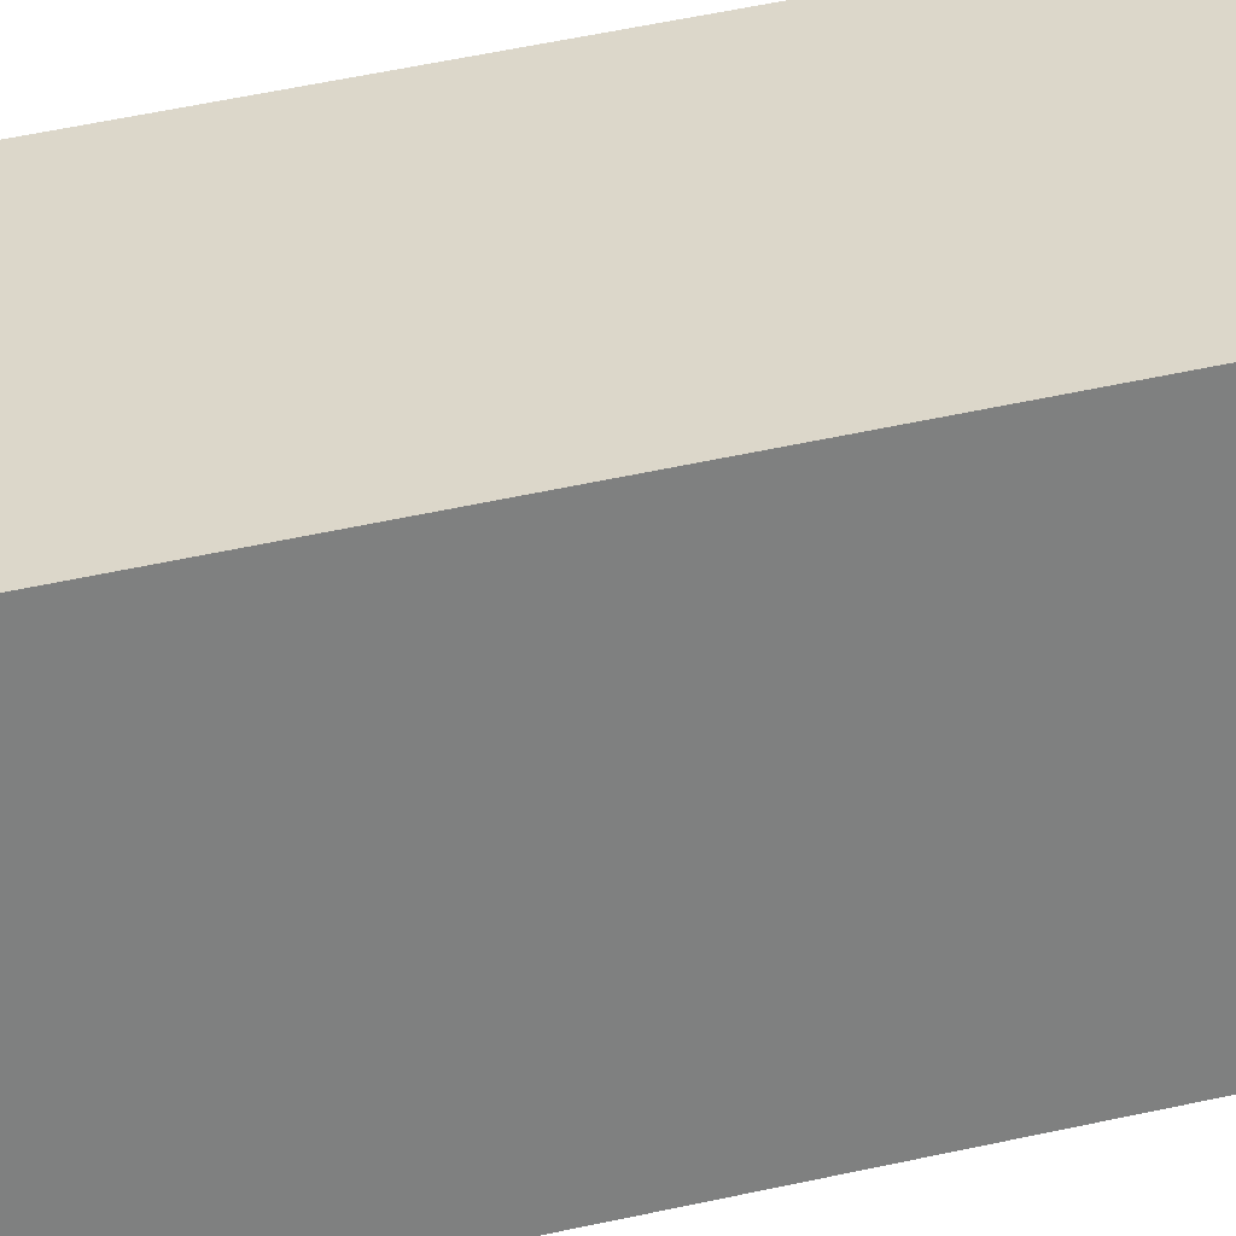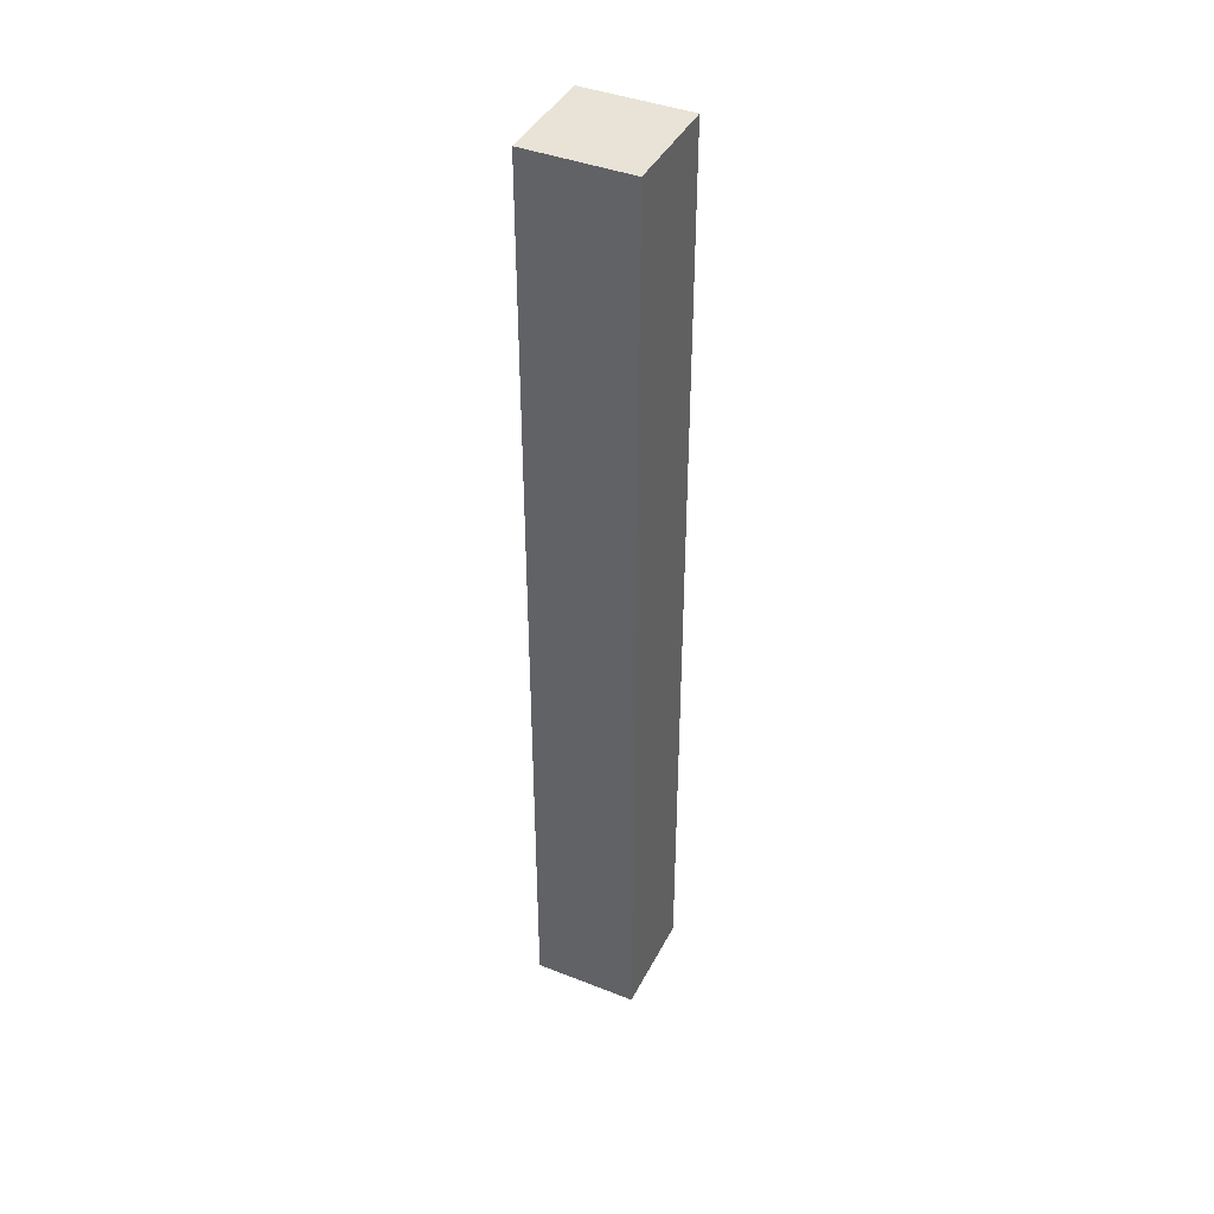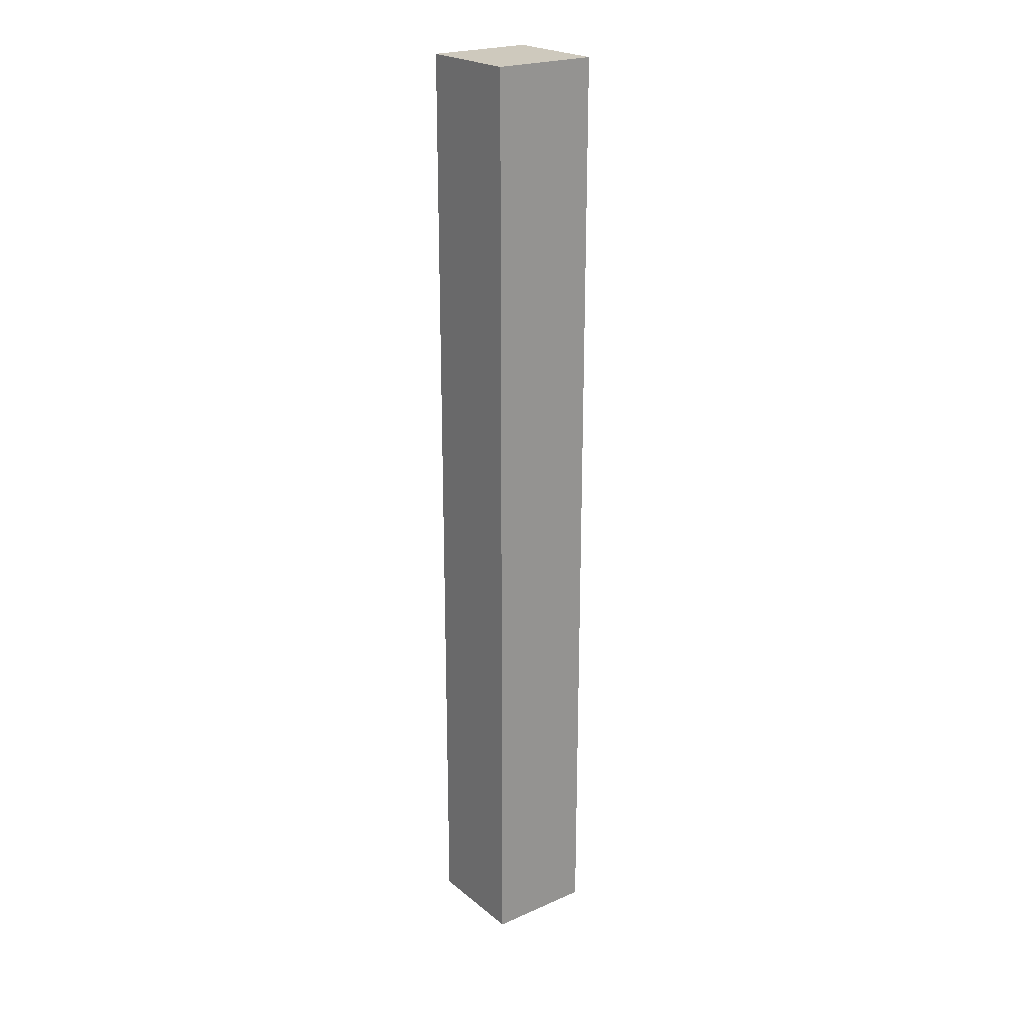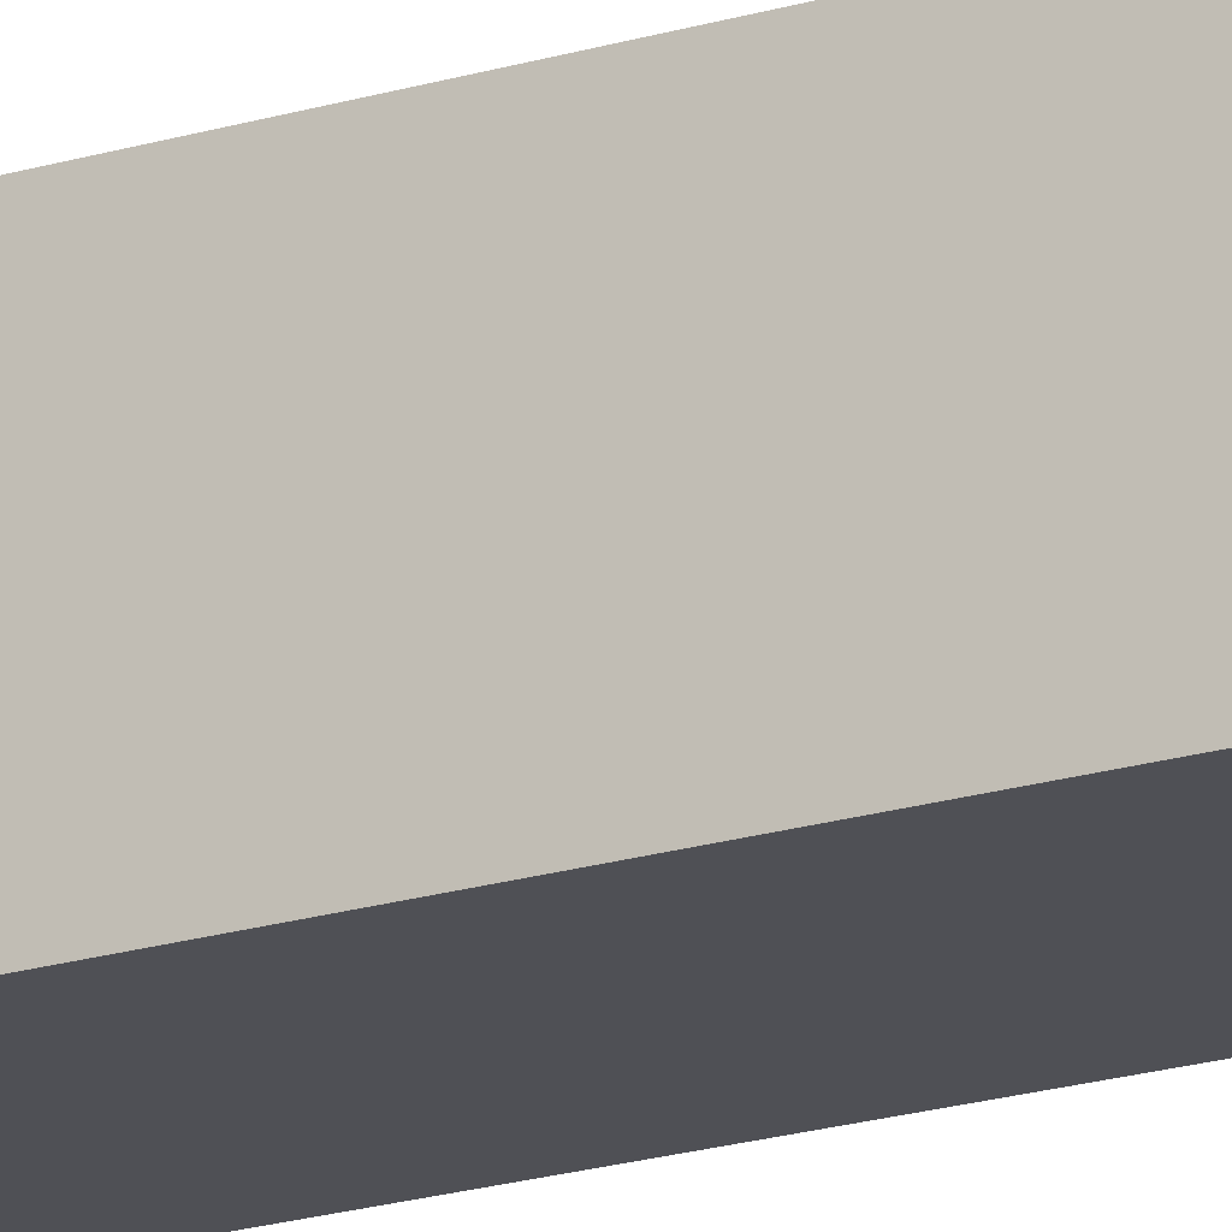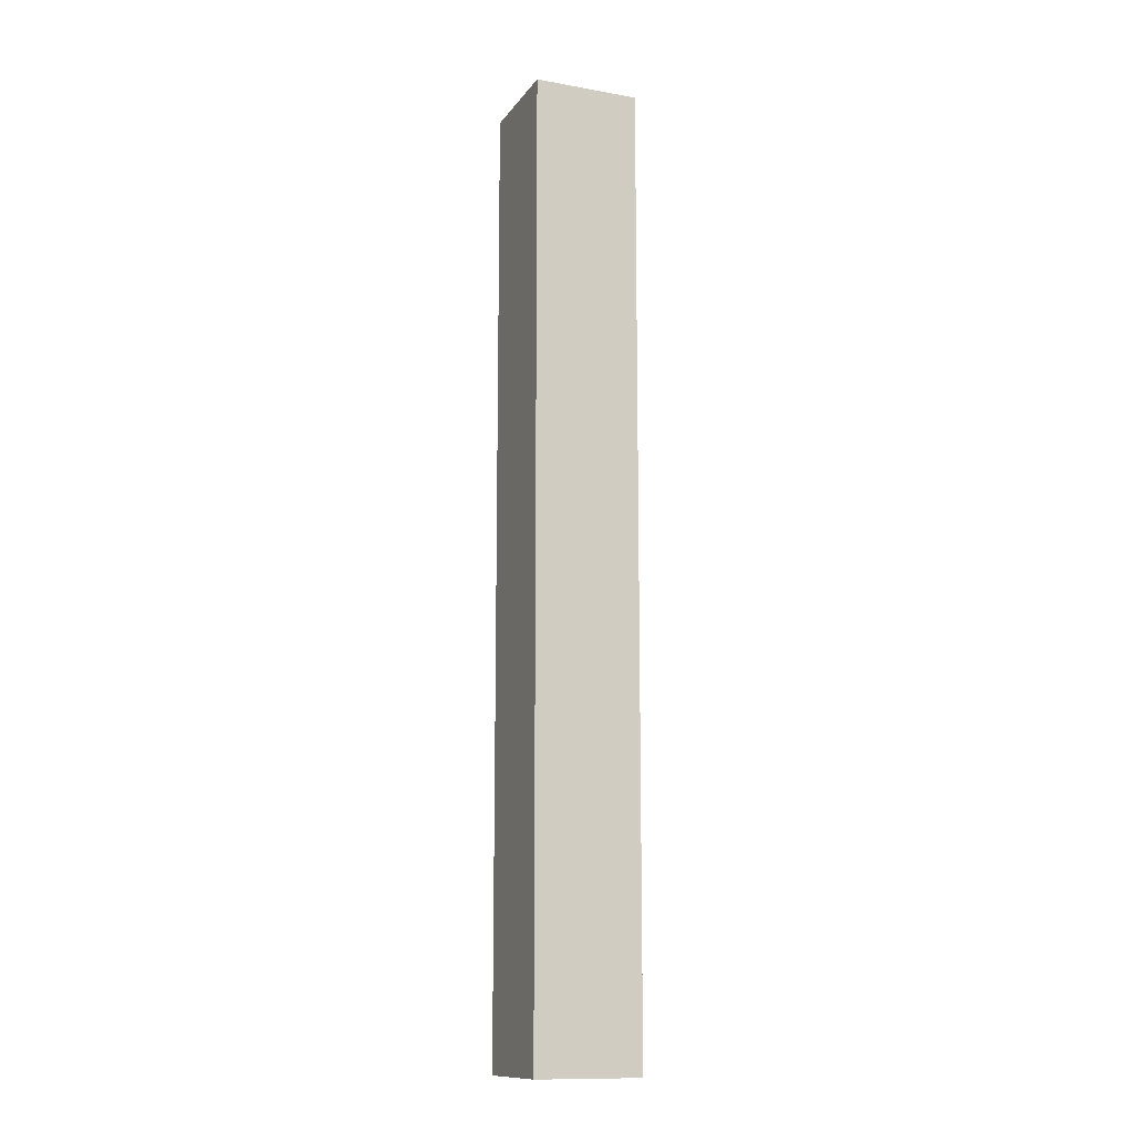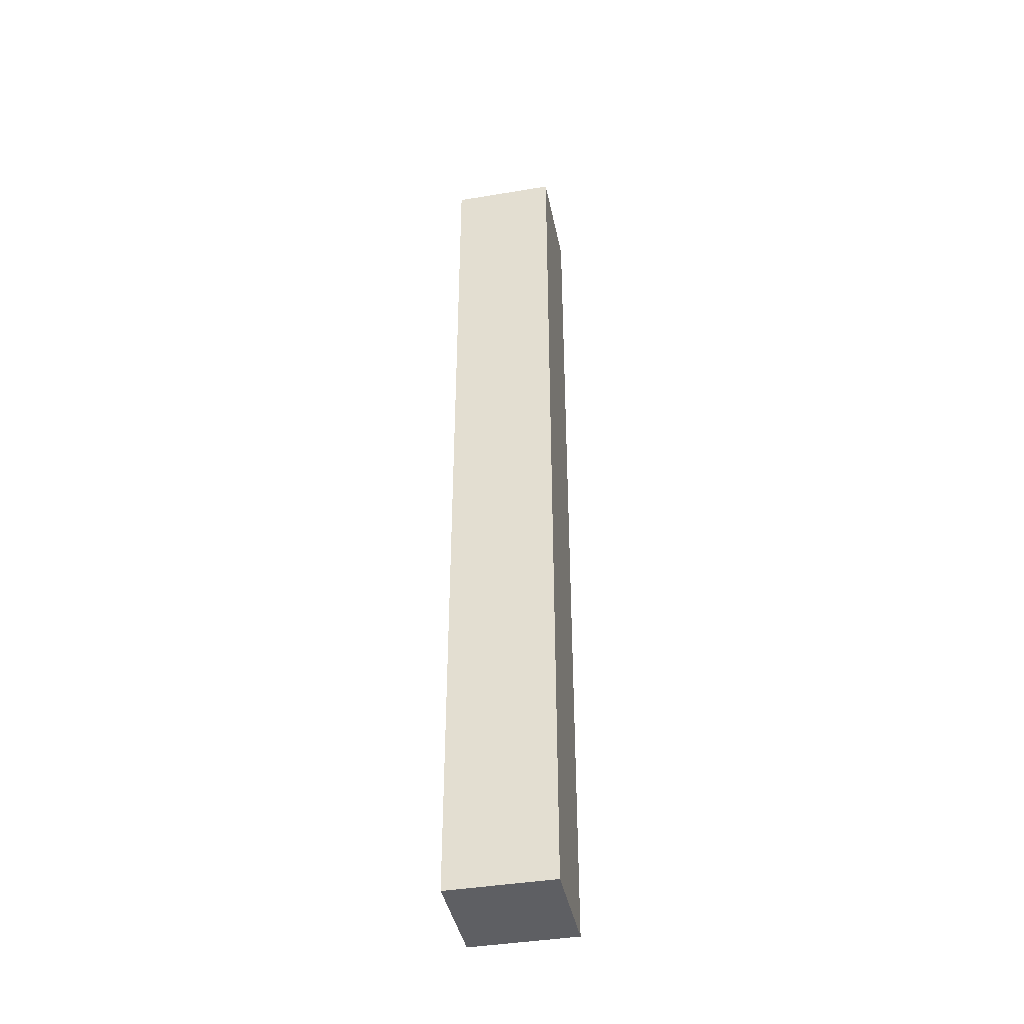
<metadata>
{"format":"obj","ext":"obj","renderer":"f3d","projection":"perspective","resolution":1024,"background":"white","views":[{"elev":30.5,"azim":-110.5,"up":"+Y"},{"elev":41.4,"azim":25.4,"up":"+Z"},{"elev":22.7,"azim":143.3,"up":"+Z"},{"elev":-19.4,"azim":120.2,"up":"+Y"},{"elev":-12.7,"azim":157.7,"up":"+Z"},{"elev":-41.5,"azim":-168.6,"up":"+Z"}]}
</metadata>
<code>
o Cube.001
v 0.1307 -0.13 -2.361
v 0.1307 -0.13 0.000654
v -0.1307 -0.13 0.000656
v -0.1307 0.1307 0.000654
v -0.1307 -0.13 -2.361
v -0.1307 0.1307 -2.361
v 0.1307 0.1307 0.000654
v 0.1307 0.1307 -2.361
v 0.1305 -0.1299 -2.359
v 0.1305 -0.1299 -0.000664
v -0.1305 -0.1299 -0.000663
v -0.1305 0.1305 -0.000664
v -0.1305 -0.1299 -2.359
v -0.1305 0.1305 -2.359
v 0.1305 0.1305 -0.000664
v 0.1305 0.1305 -2.359
f 7 2 1 8
f 3 4 6 5
f 8 6 4 7
f 5 1 2 3
f 4 3 2 7
f 5 6 8 1
f 15 16 9 10
f 11 13 14 12
f 16 15 12 14
f 13 11 10 9
f 12 15 10 11
f 13 9 16 14

</code>
